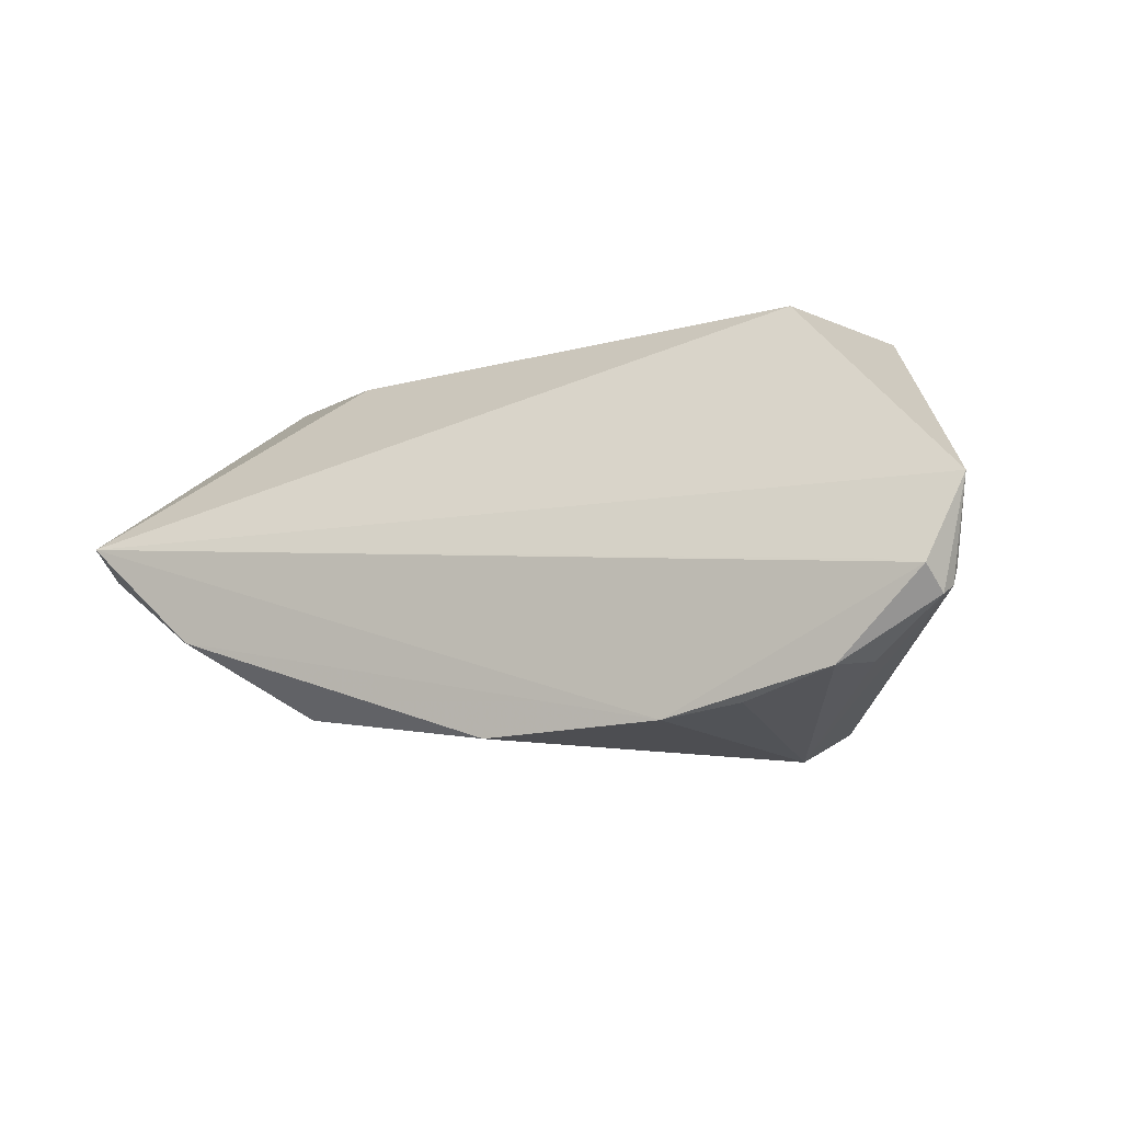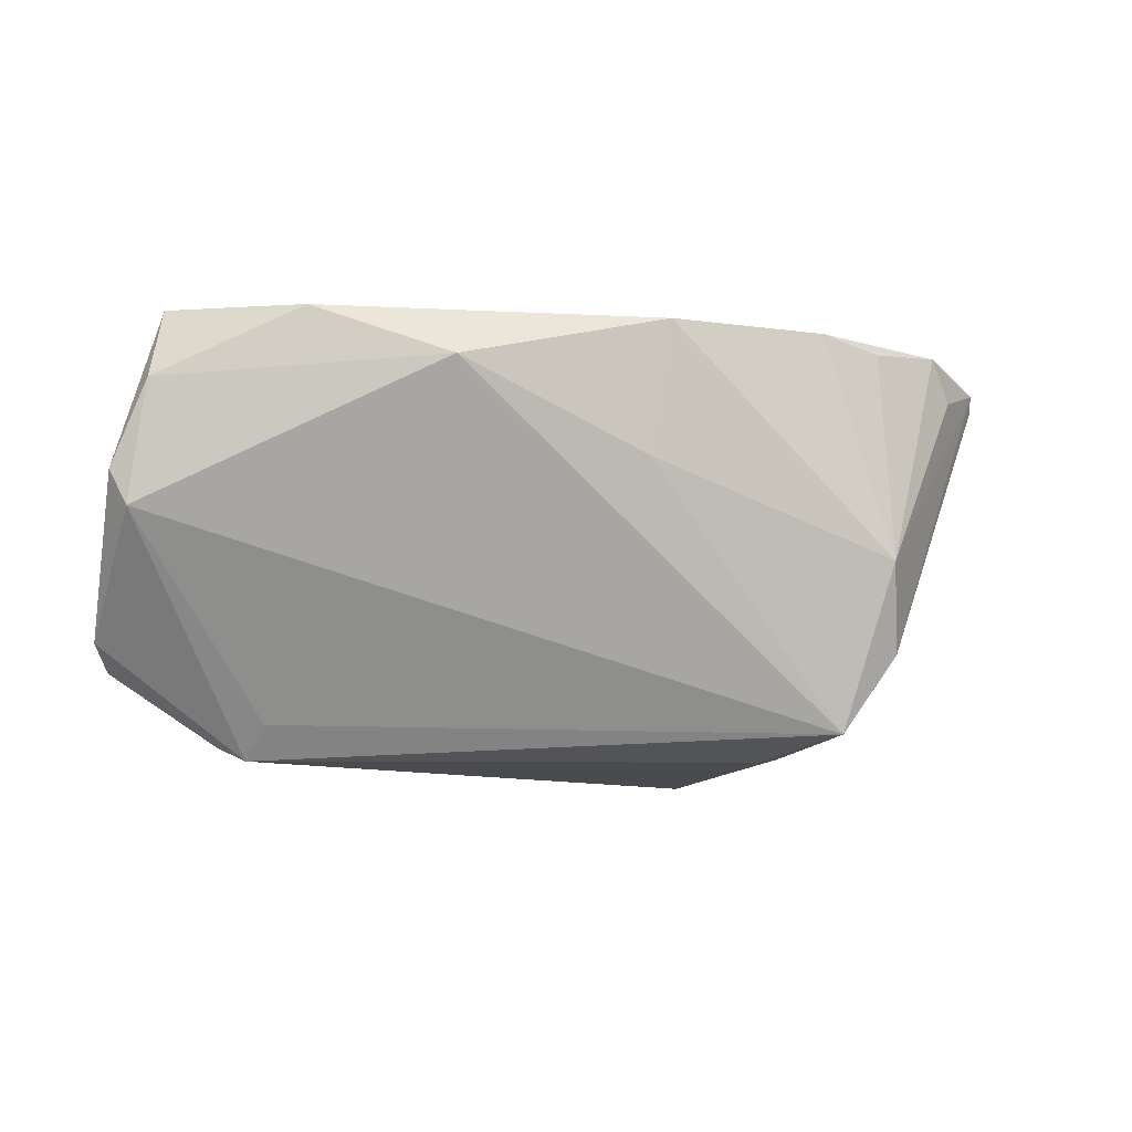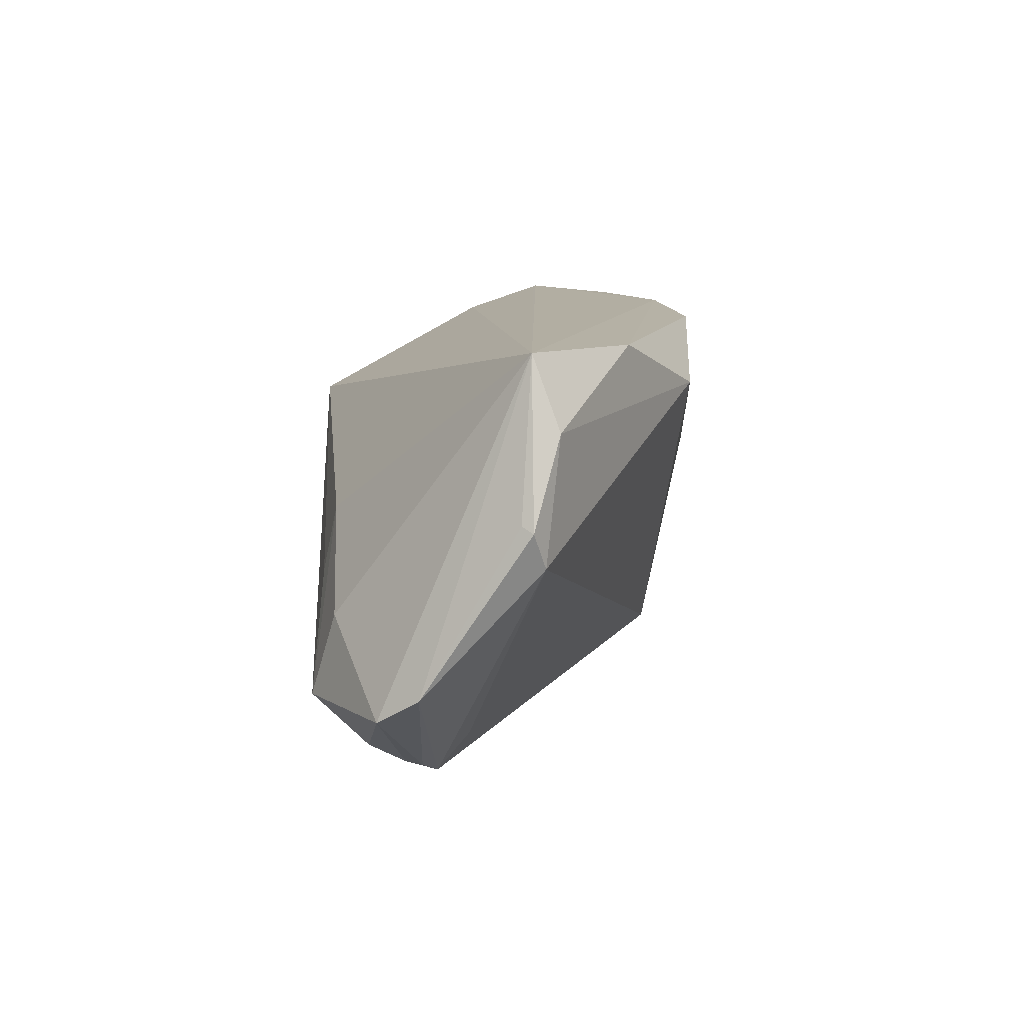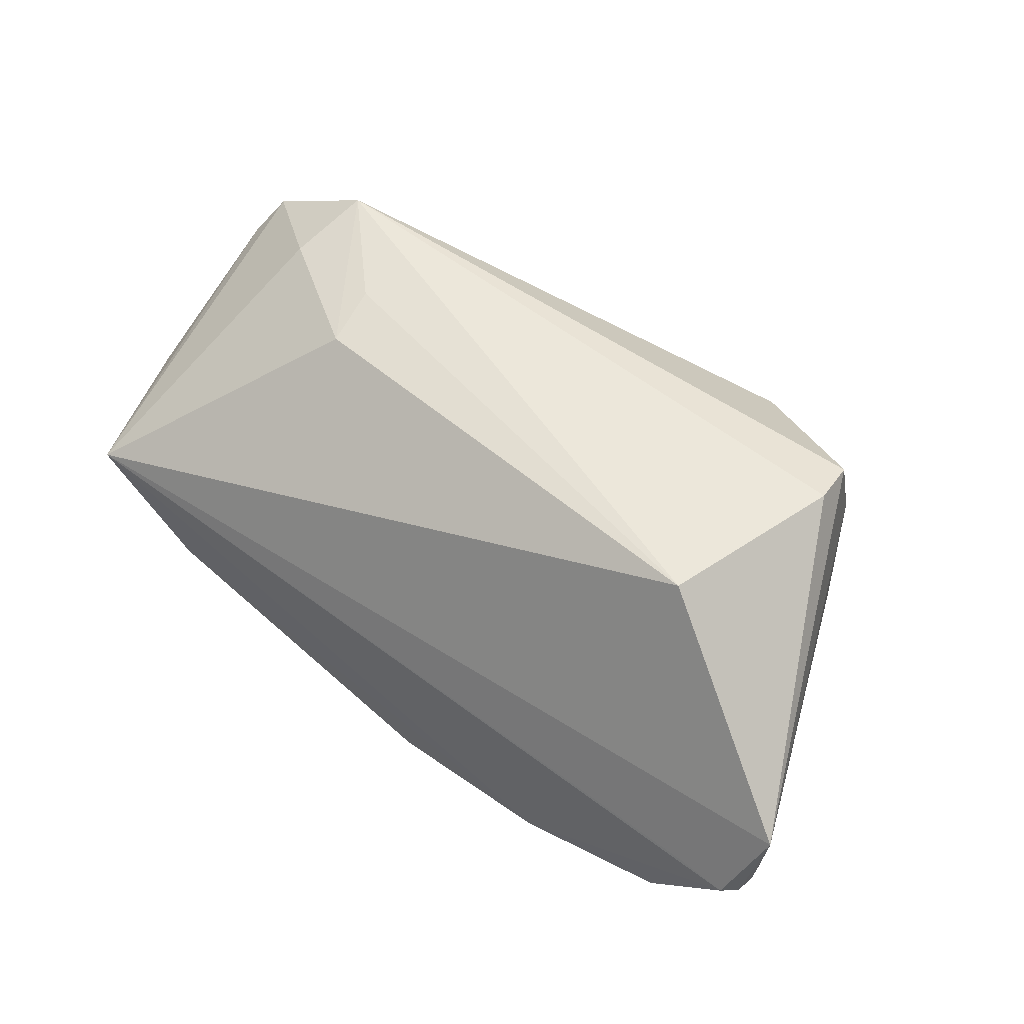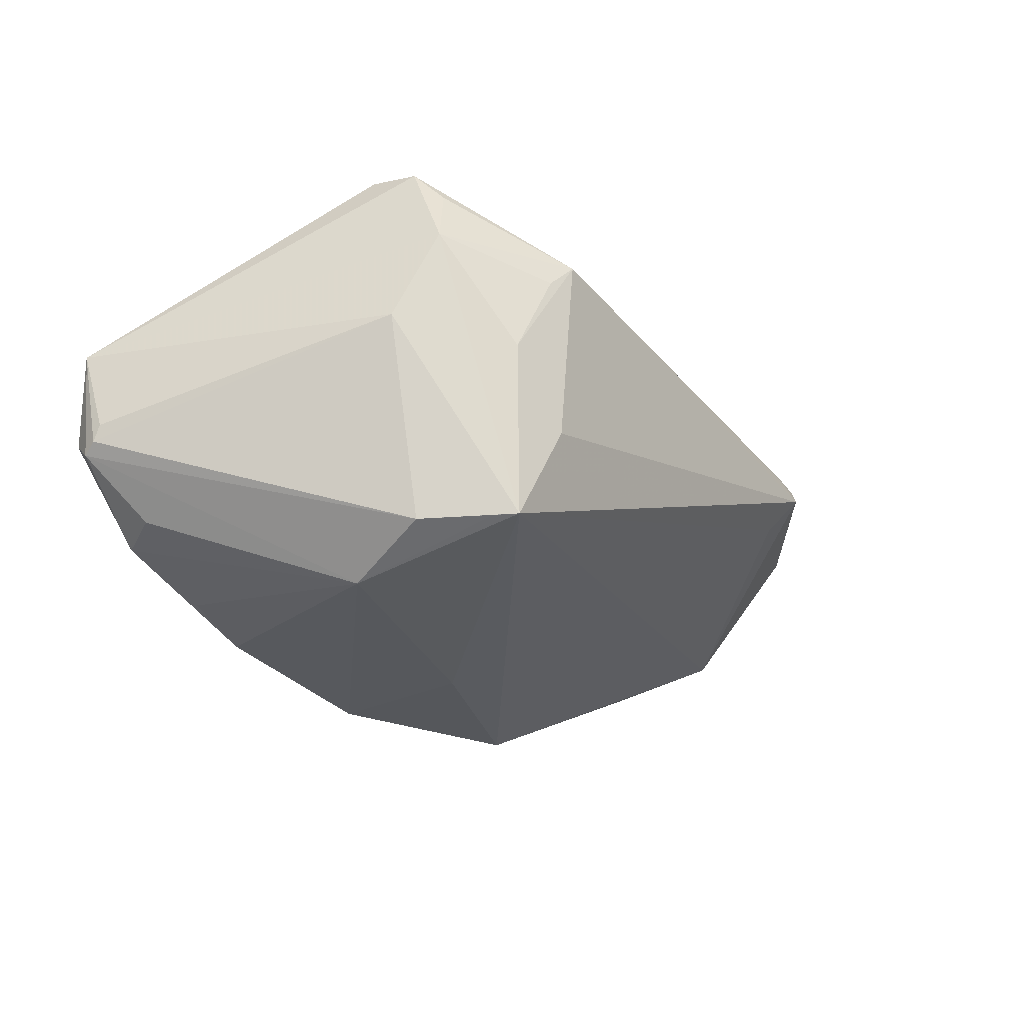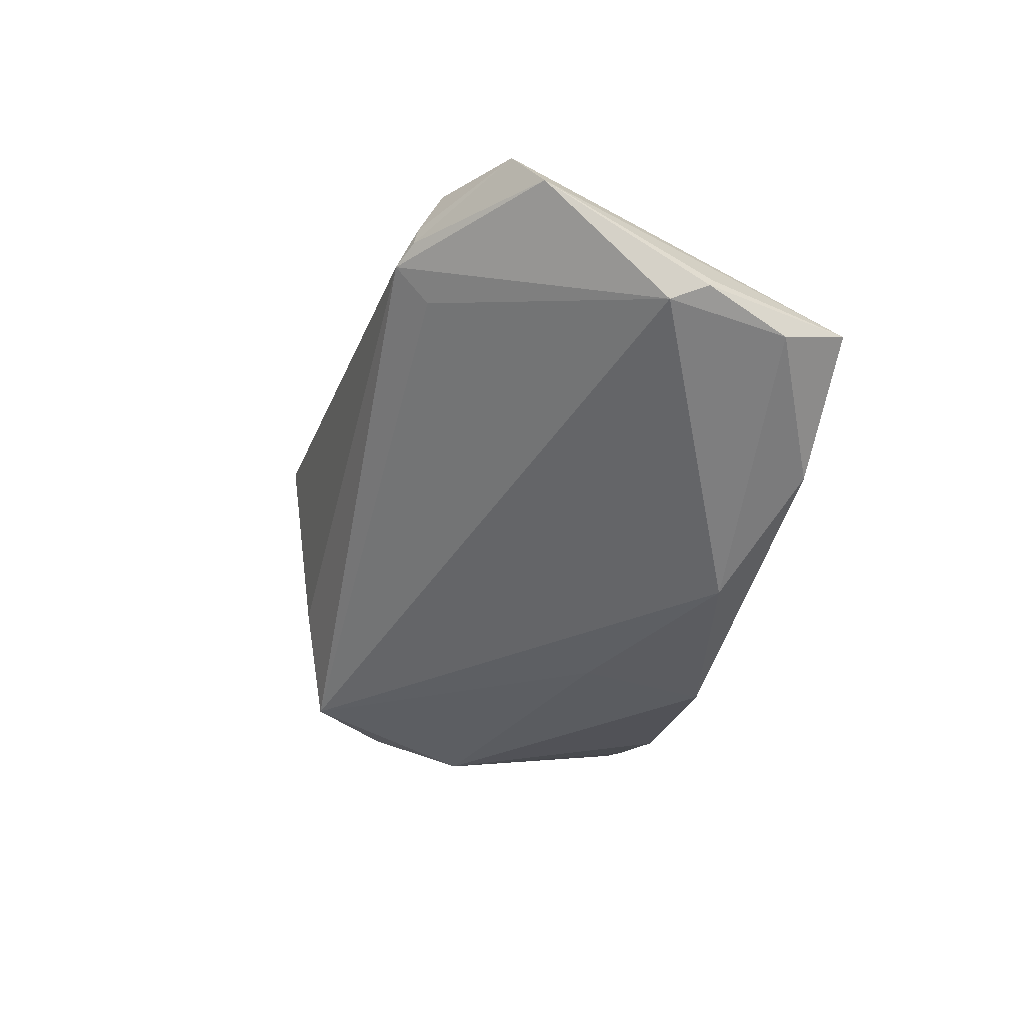
<metadata>
{"format":"obj","ext":"obj","renderer":"f3d","projection":"perspective","resolution":1024,"background":"white","views":[{"elev":-8.3,"azim":-156.0,"up":"+Z"},{"elev":-6.8,"azim":154.5,"up":"+Y"},{"elev":10.7,"azim":86.7,"up":"+Y"},{"elev":51.3,"azim":-142.3,"up":"+Z"},{"elev":-32.0,"azim":-52.8,"up":"+Z"},{"elev":-28.1,"azim":75.3,"up":"+Z"}]}
</metadata>
<code>
v -0.03919 -0.01861 0.02161
v -0.0553 0.02815 -0.00714
v 0.03859 -0.02518 0.01148
v 0.05286 0.02815 0.000817
v 0.02423 0.0213 -0.02147
v 0.02587 0.00588 0.02393
v 0.0395 -0.01488 0.02679
v 0.0003587 0.01071 -0.0239
v -0.05705 0.02308 -0.009178
v 0.05724 -0.01098 0.01387
v -0.04782 0.02213 -0.01702
v -0.0324 -0.0005508 -0.02679
v -0.0228 -0.0251 -0.009207
v -0.02705 -0.02681 0.01124
v 0.05904 0.0086 0.0009616
v -0.02928 -0.01939 -0.02232
v -0.02396 -0.02815 0.01497
v 0.04158 -0.02358 0.01336
v -0.04493 0.02774 -0.01775
v -0.03832 0.001924 0.02679
v 0.03751 -0.02079 0.007485
v 0.03717 -0.0238 0.01489
v 0.05723 0.00419 -0.0005597
v -0.05643 0.02506 -0.01023
v 0.05431 -0.0143 0.01877
v 0.05551 0.01934 -0.0023
v -0.05723 0.02202 -0.007178
v -0.0437 -0.01441 0.001753
v -0.03607 0.01372 0.02679
v -0.0493 0.02803 -0.006334
v 0.03915 0.02765 -0.01176
v -0.02738 -0.02192 -0.0221
v -0.0425 -0.00925 0.0266
v -0.04176 -0.01565 0.02512
v 0.0272 -0.002061 0.02557
v -0.03105 -0.02443 -1.558e-05
v 0.04317 -0.02038 0.01987
v 0.05824 0.009368 0.002281
v 0.04163 -0.02305 0.01543
v -0.05904 0.02427 0.003303
v -0.03387 0.02652 -0.0214
v -0.02467 0.02802 -0.02319
v -0.03492 -0.01197 -0.02289
v -0.04133 -0.01983 0.0135
v -0.002304 0.02744 -0.0247
v 0.04166 -0.004472 0.02383
f 45 8 12
f 12 8 32
f 5 8 45
f 32 8 5
f 17 7 34
f 27 28 40
f 40 9 27
f 27 9 28
f 45 12 42
f 19 2 42
f 42 2 4
f 32 28 43
f 28 9 43
f 19 12 11
f 40 4 30
f 30 2 40
f 4 2 30
f 21 3 32
f 32 5 23
f 23 21 32
f 10 3 23
f 3 21 23
f 18 3 10
f 32 3 13
f 3 17 13
f 44 28 32
f 44 34 40
f 40 28 44
f 7 17 37
f 40 34 33
f 34 7 33
f 7 20 33
f 41 12 19
f 19 42 41
f 41 42 12
f 16 12 32
f 32 43 16
f 16 43 12
f 19 11 24
f 24 2 19
f 24 43 9
f 24 9 40
f 40 2 24
f 12 43 24
f 24 11 12
f 26 23 5
f 25 46 7
f 7 37 25
f 10 4 25
f 4 46 25
f 25 18 10
f 29 4 40
f 29 20 7
f 40 33 29
f 29 33 20
f 36 44 32
f 32 13 36
f 36 13 17
f 1 17 34
f 34 44 1
f 1 44 17
f 22 17 3
f 22 37 17
f 4 26 31
f 31 26 5
f 31 5 45
f 45 42 31
f 31 42 4
f 15 26 4
f 23 26 15
f 10 23 15
f 17 44 14
f 14 36 17
f 44 36 14
f 39 22 3
f 37 22 39
f 3 18 39
f 18 25 39
f 39 25 37
f 38 4 10
f 10 15 38
f 38 15 4
f 4 29 6
f 6 46 4
f 7 46 6
f 35 29 7
f 7 6 35
f 35 6 29

</code>
